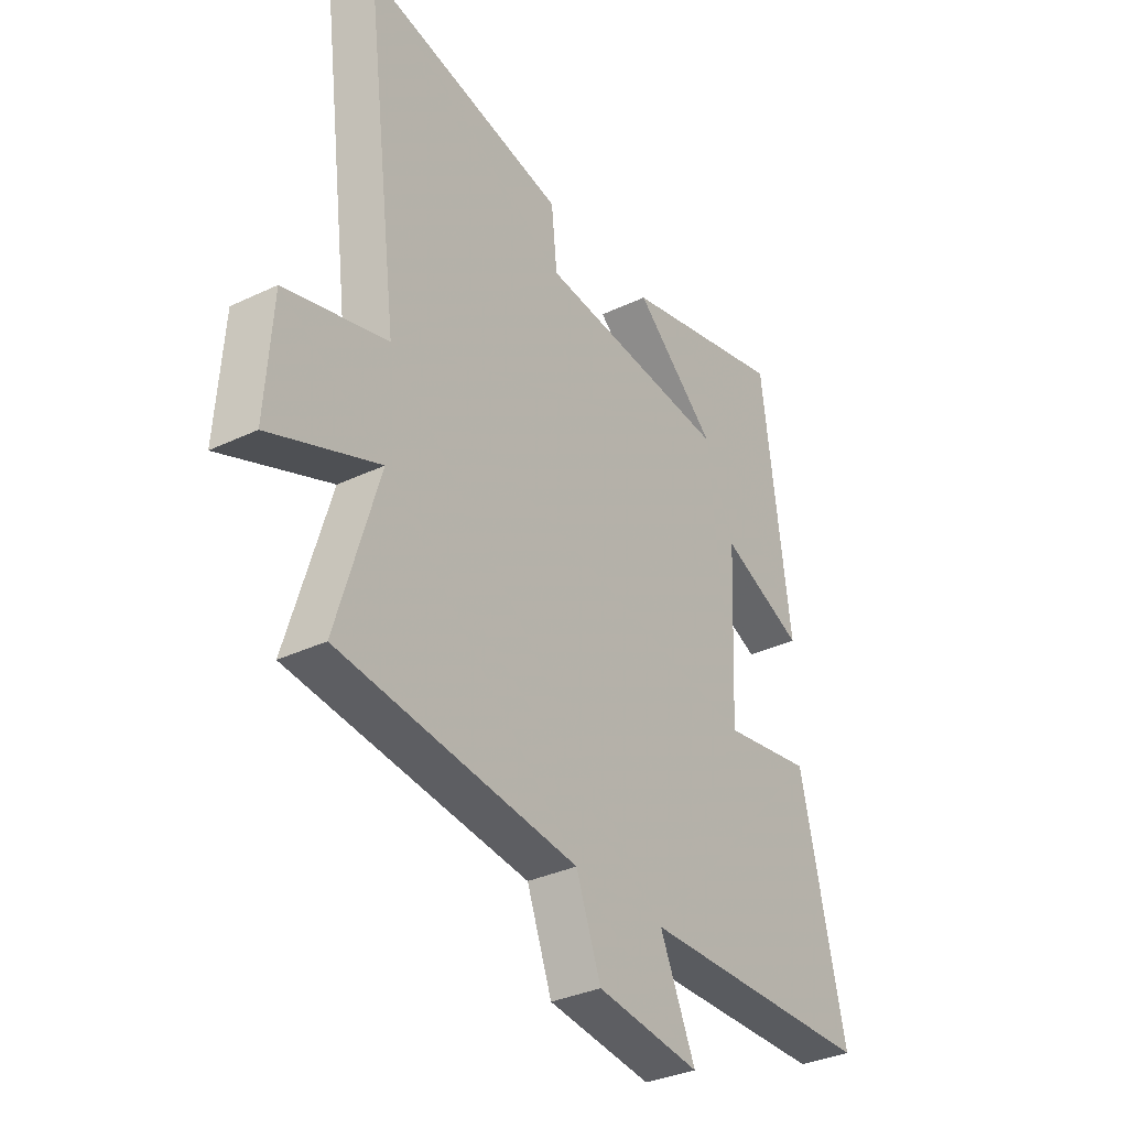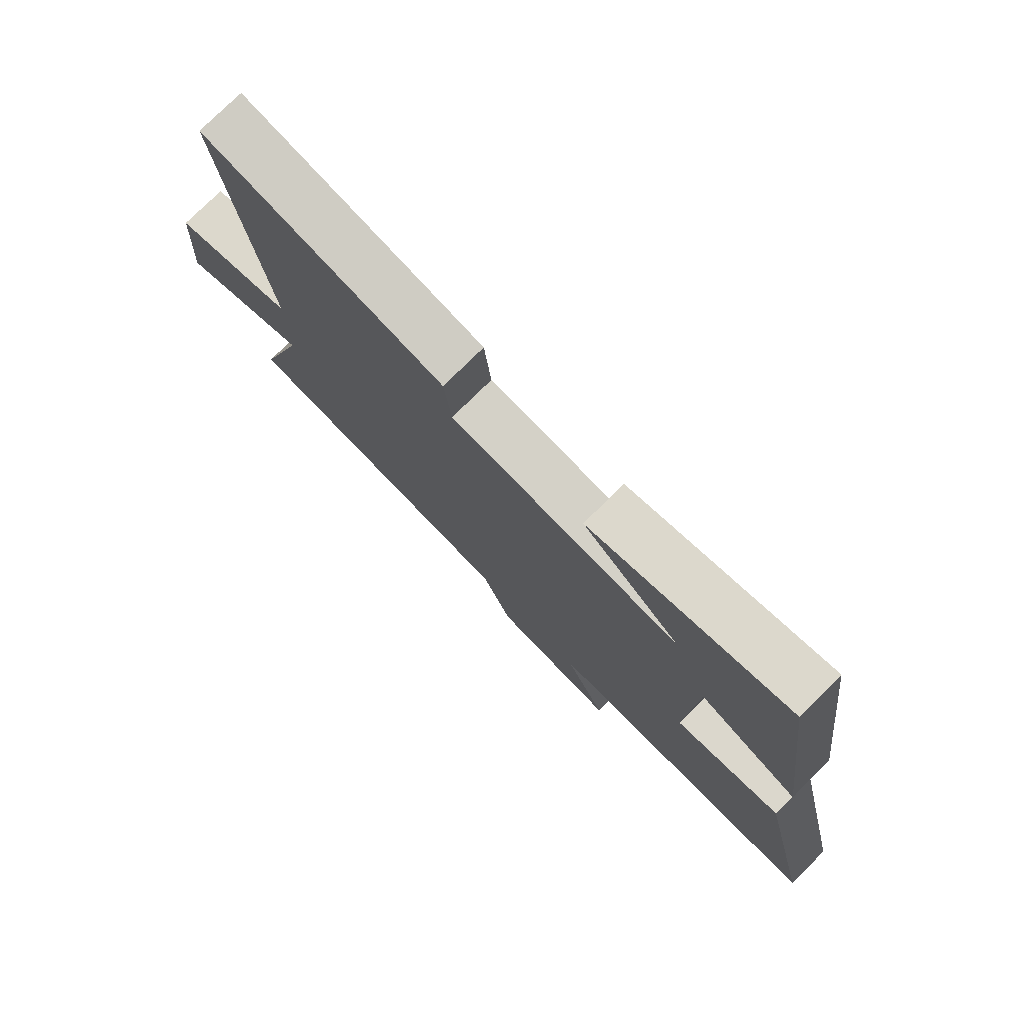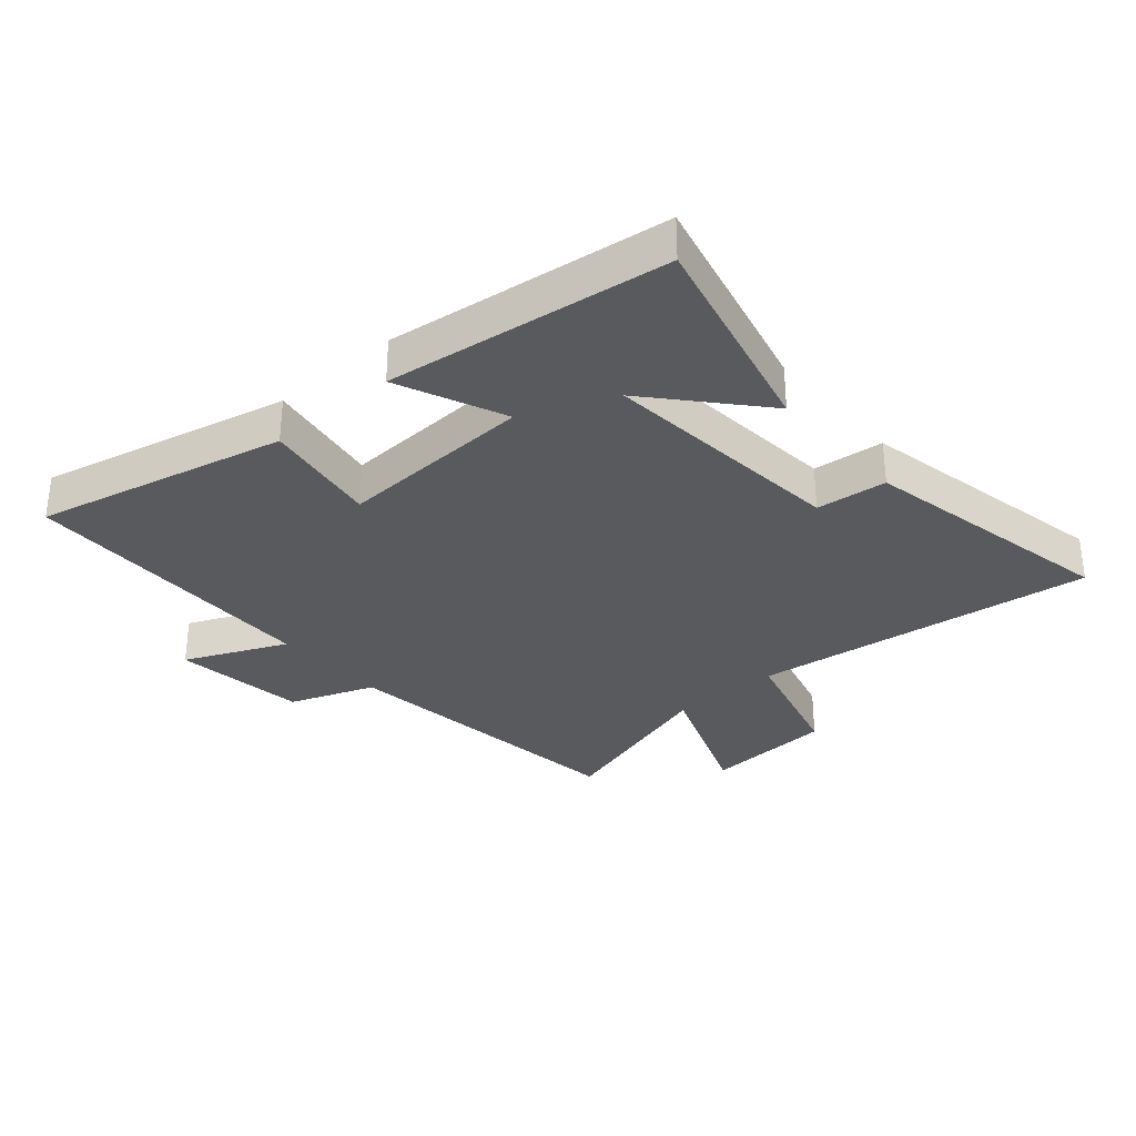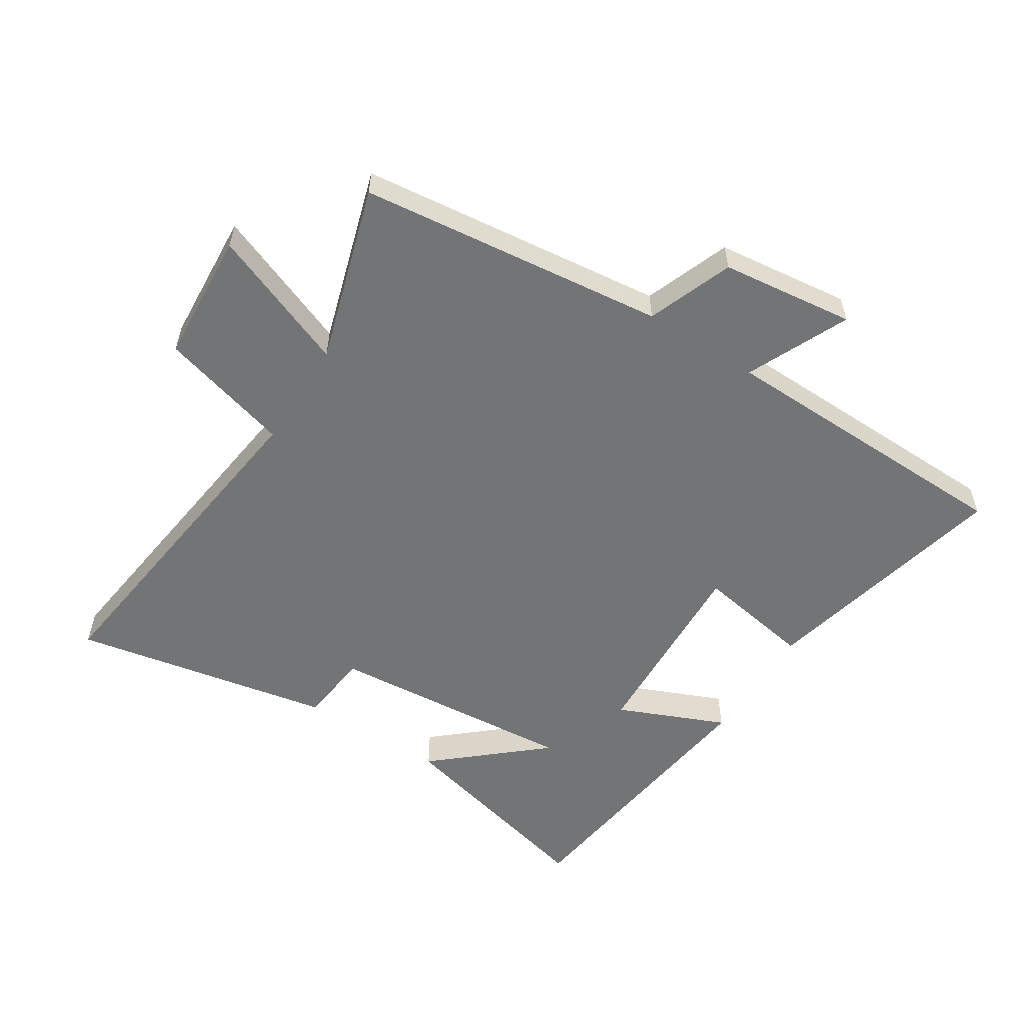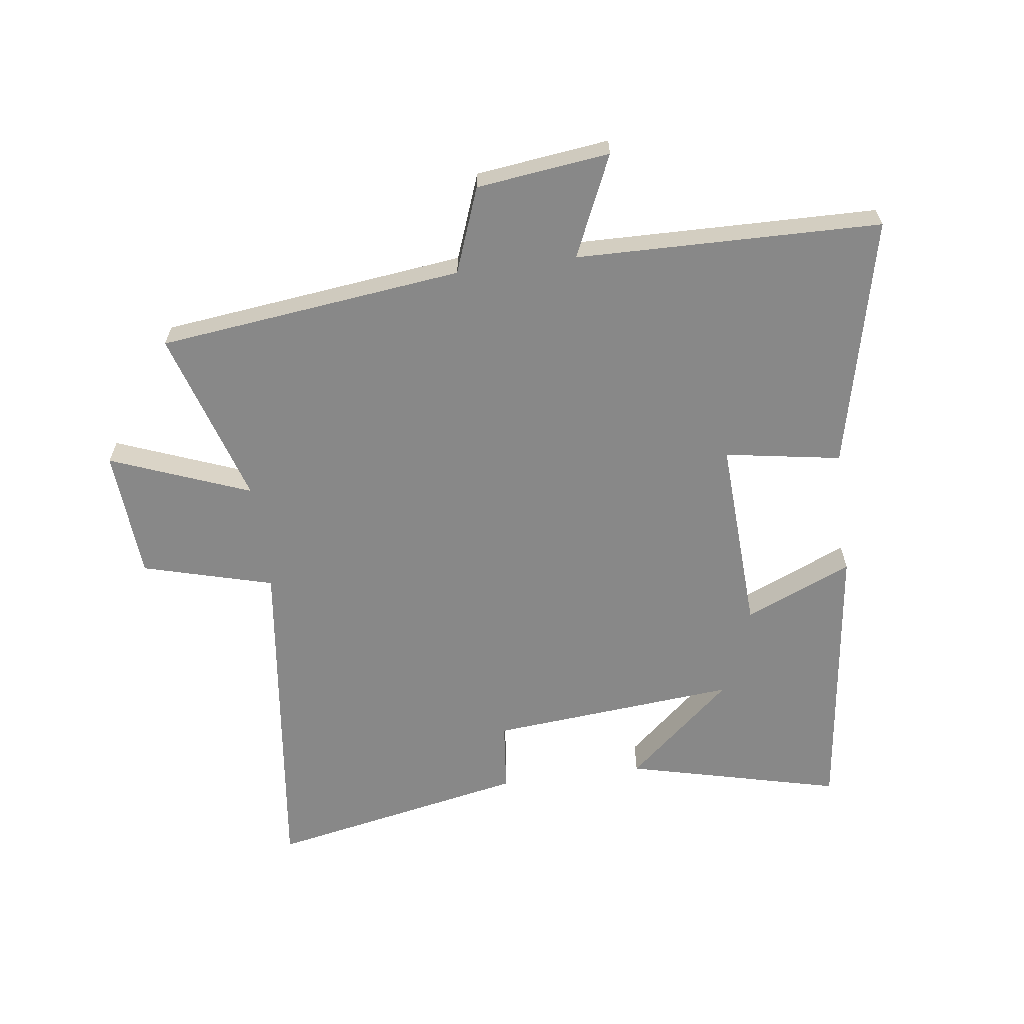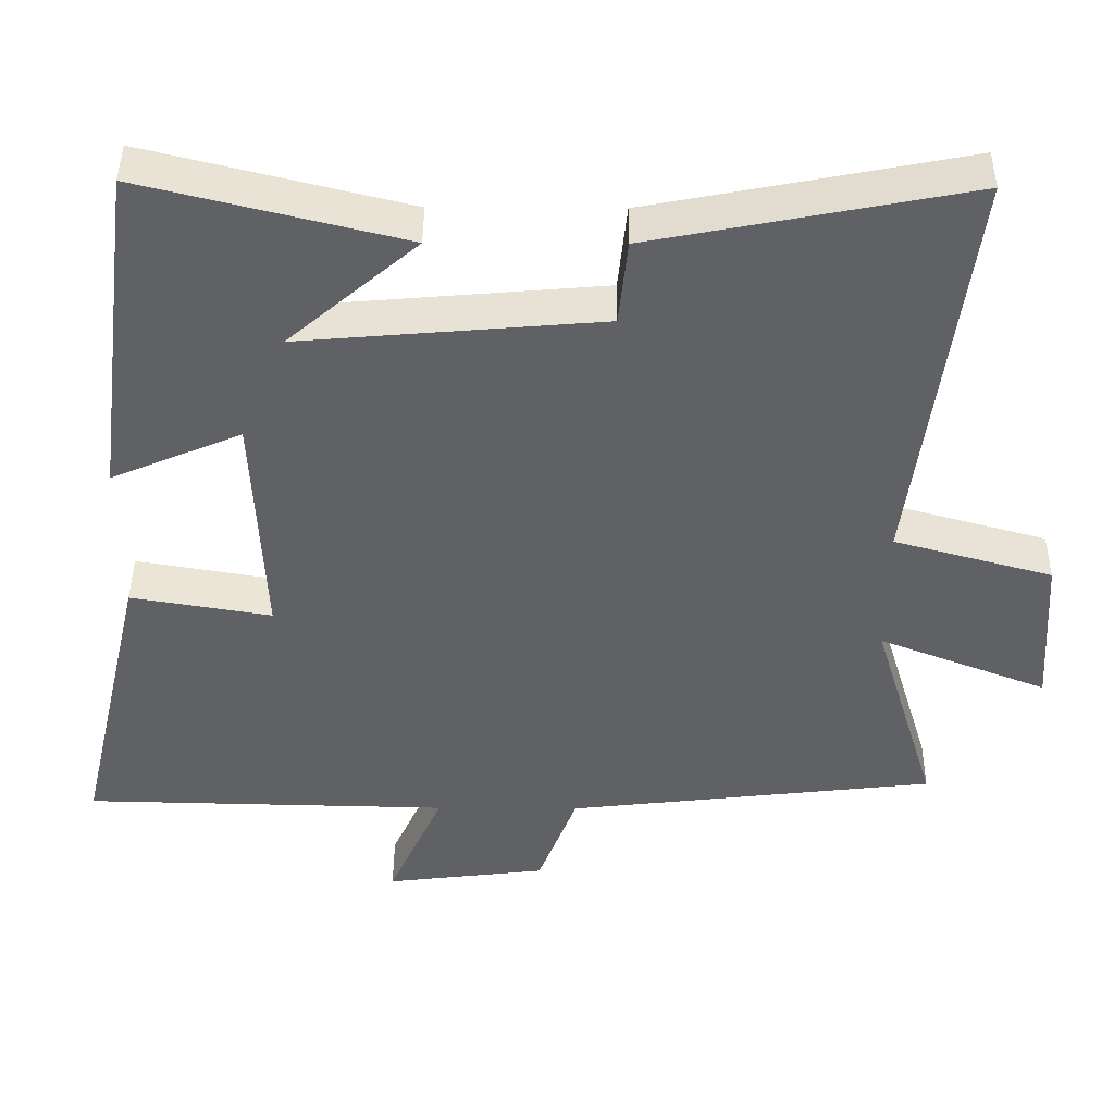
<metadata>
{"format":"obj","ext":"obj","renderer":"f3d","projection":"perspective","resolution":1024,"background":"white","views":[{"elev":-33.7,"azim":123.0,"up":"+Z"},{"elev":77.2,"azim":-134.7,"up":"+Z"},{"elev":-31.8,"azim":-48.8,"up":"+Y"},{"elev":-56.1,"azim":147.5,"up":"+Y"},{"elev":-62.8,"azim":-172.2,"up":"+Y"},{"elev":43.5,"azim":0.4,"up":"+Z"}]}
</metadata>
<code>
v 0.571 0.07 0.582
v 0.5 0.07 0.025
v 0.712 0.07 -0.034
v 0.726 0.07 -0.246
v 0.5 0.07 -0.157
v 0.587 0.07 -0.443
v 0.092 0.07 -0.5
v 0.04 0.07 -0.638
v -0.176 0.07 -0.664
v -0.102 0.07 -0.5
v -0.595 0.07 -0.489
v -0.5 0.07 -0.083
v -0.312 0.07 -0.115
v -0.326 0.07 0.203
v -0.5 0.07 0.129
v -0.44 0.07 0.587
v -0.092 0.07 0.5
v -0.264 0.07 0.351
v 0.138 0.07 0.385
v 0.15 0.07 0.5
v 0.571 0 0.582
v 0.5 0 0.025
v 0.712 0 -0.034
v 0.726 0 -0.246
v 0.5 0 -0.157
v 0.587 0 -0.443
v 0.092 0 -0.5
v 0.04 0 -0.638
v -0.176 0 -0.664
v -0.102 0 -0.5
v -0.595 0 -0.489
v -0.5 0 -0.083
v -0.312 0 -0.115
v -0.326 0 0.203
v -0.5 0 0.129
v -0.44 0 0.587
v -0.092 0 0.5
v -0.264 0 0.351
v 0.138 0 0.385
v 0.15 0 0.5
f 19 20 1 2
f 18 19 2
f 16 17 18
f 14 15 16 18
f 13 14 18 2
f 10 11 12 13
f 10 13 2 3
f 7 8 9 10
f 5 6 7 10
f 5 10 3
f 3 4 5
f 22 21 40 39
f 22 39 38
f 38 37 36
f 38 36 35 34
f 22 38 34 33
f 33 32 31 30
f 23 22 33 30
f 30 29 28 27
f 30 27 26 25
f 23 30 25
f 25 24 23
f 1 21 22 2
f 2 22 23 3
f 3 23 24 4
f 4 24 25 5
f 5 25 26 6
f 6 26 27 7
f 7 27 28 8
f 8 28 29 9
f 9 29 30 10
f 10 30 31 11
f 11 31 32 12
f 12 32 33 13
f 13 33 34 14
f 14 34 35 15
f 15 35 36 16
f 16 36 37 17
f 17 37 38 18
f 18 38 39 19
f 19 39 40 20
f 20 40 21 1

</code>
